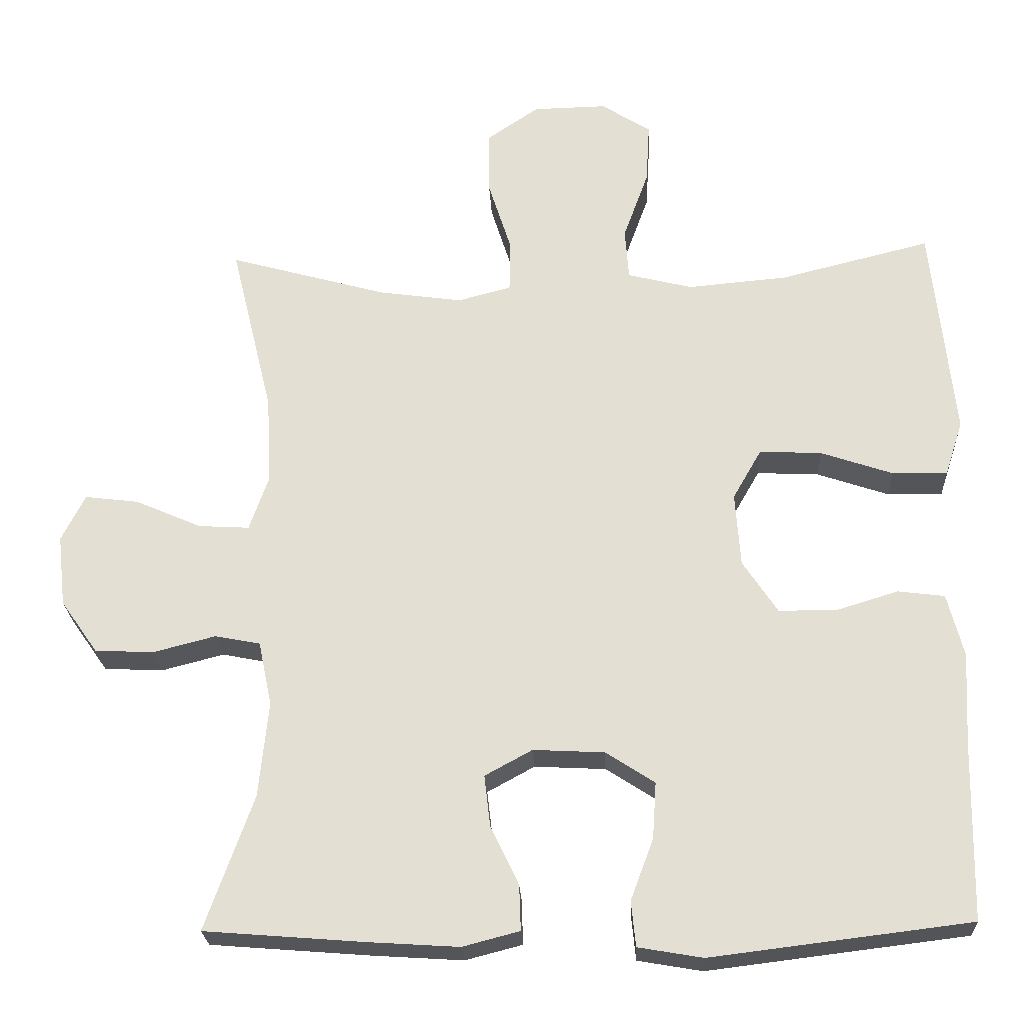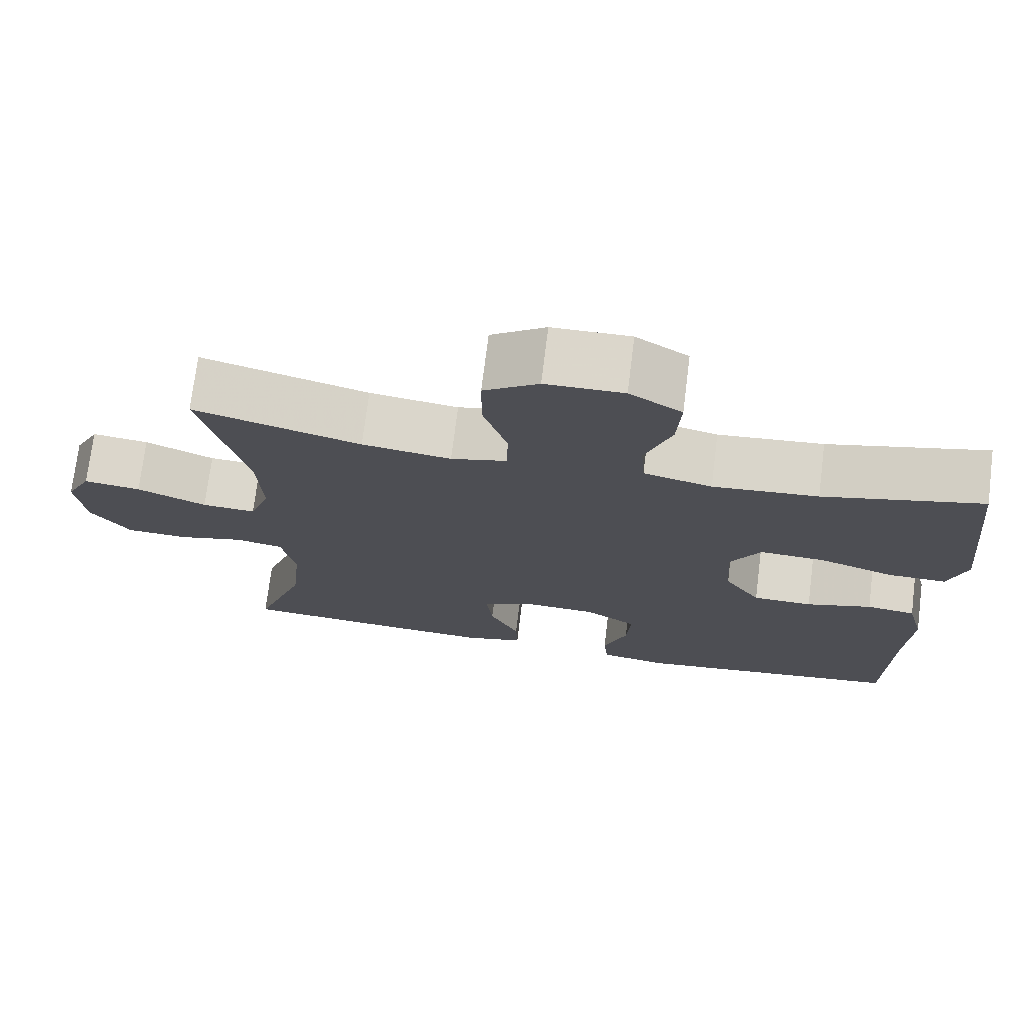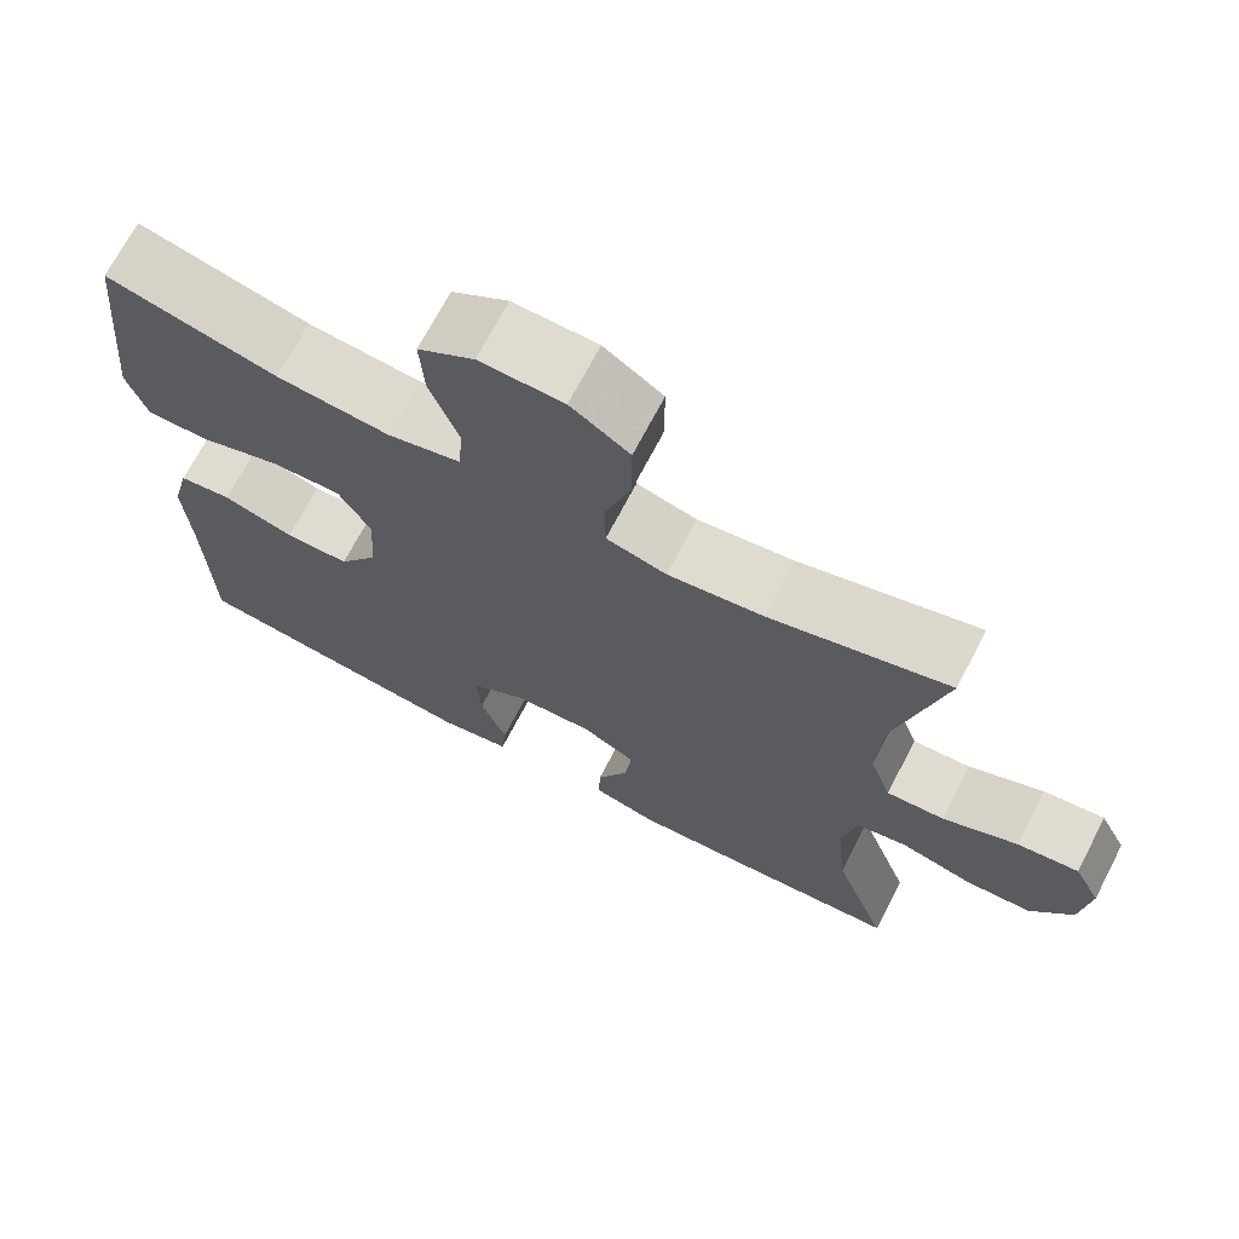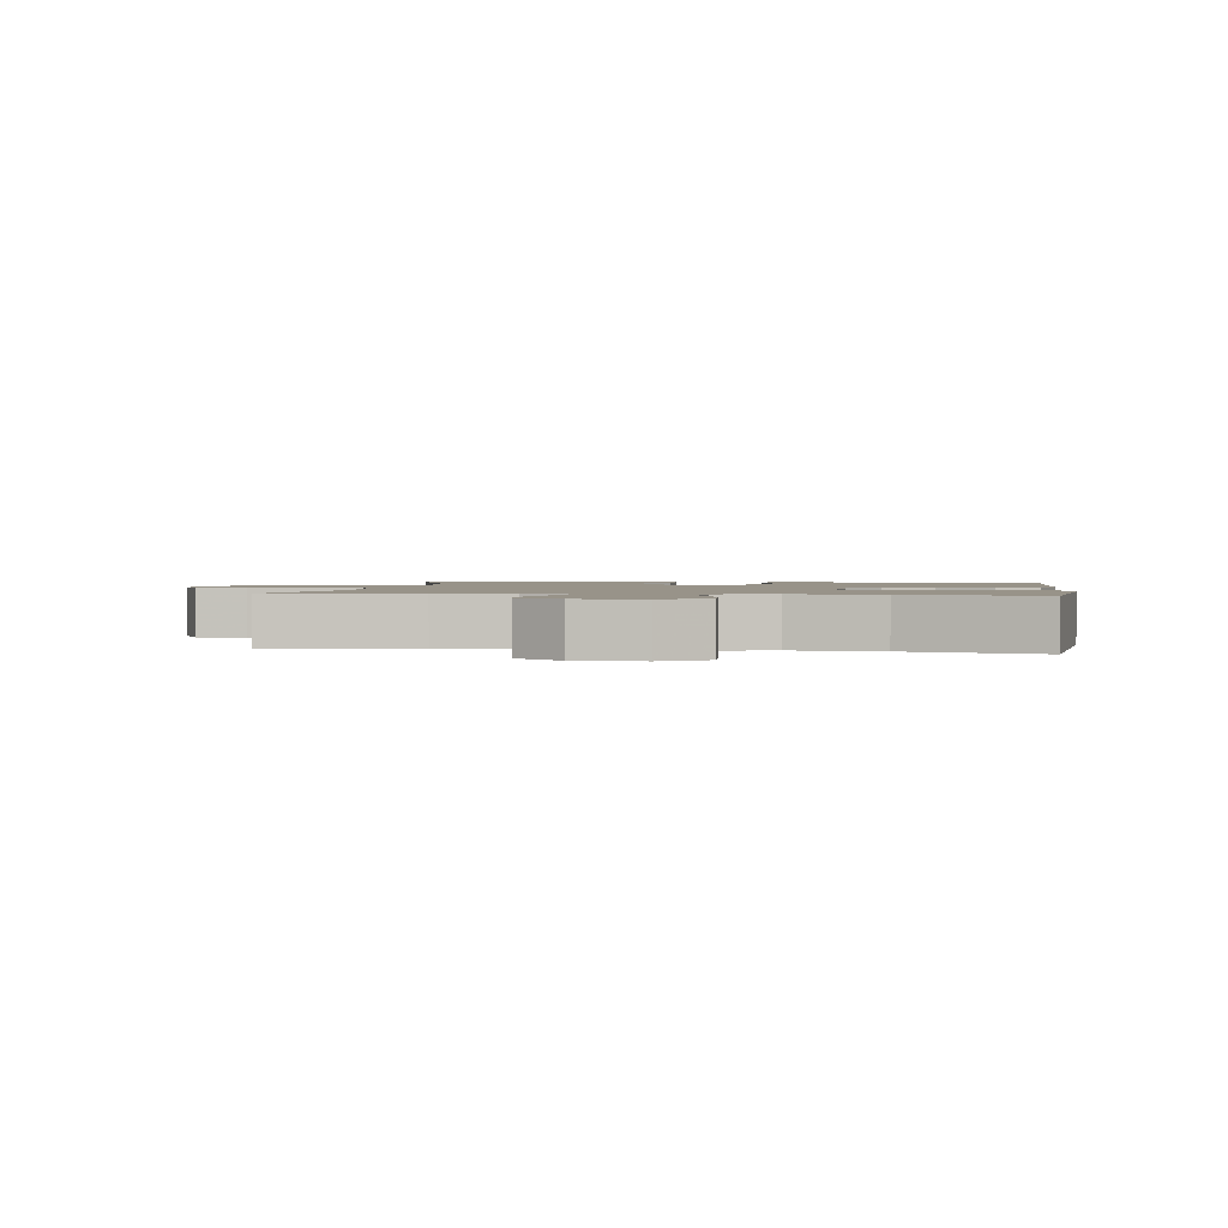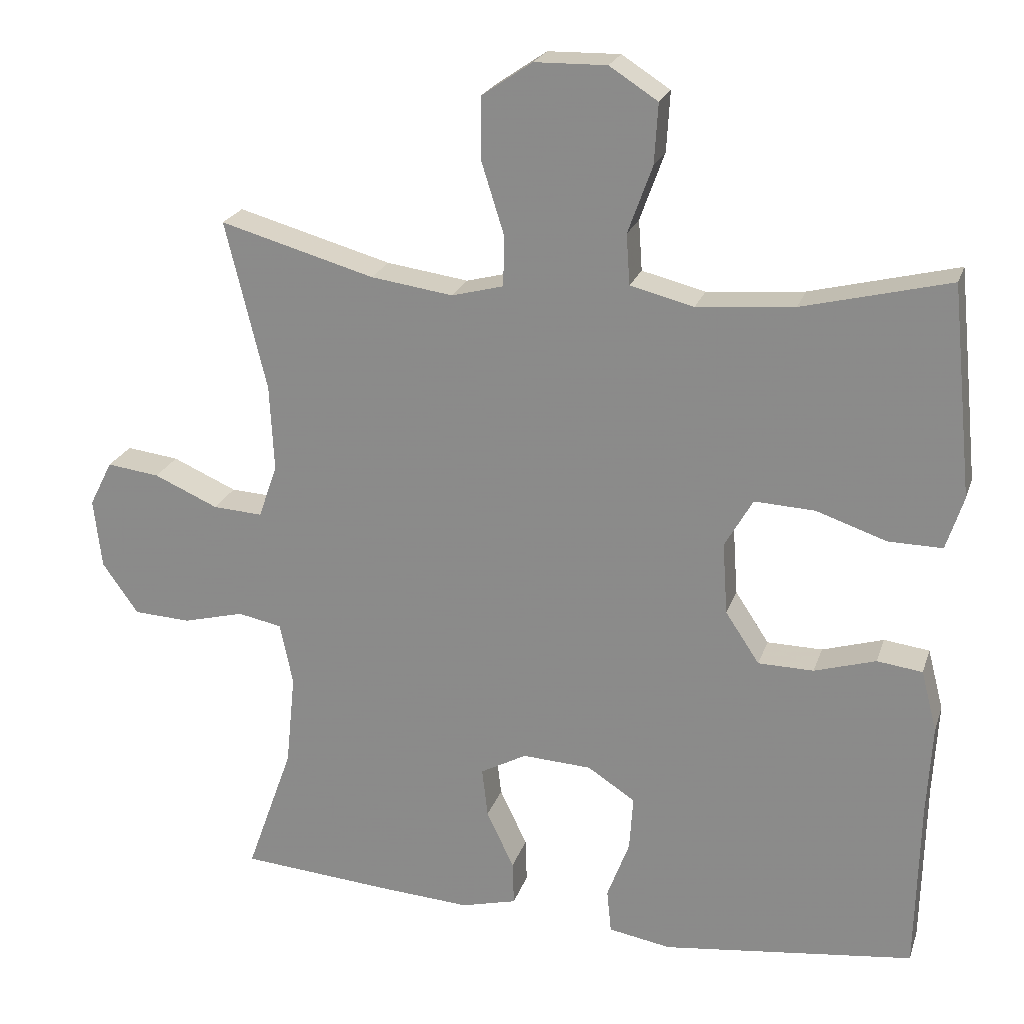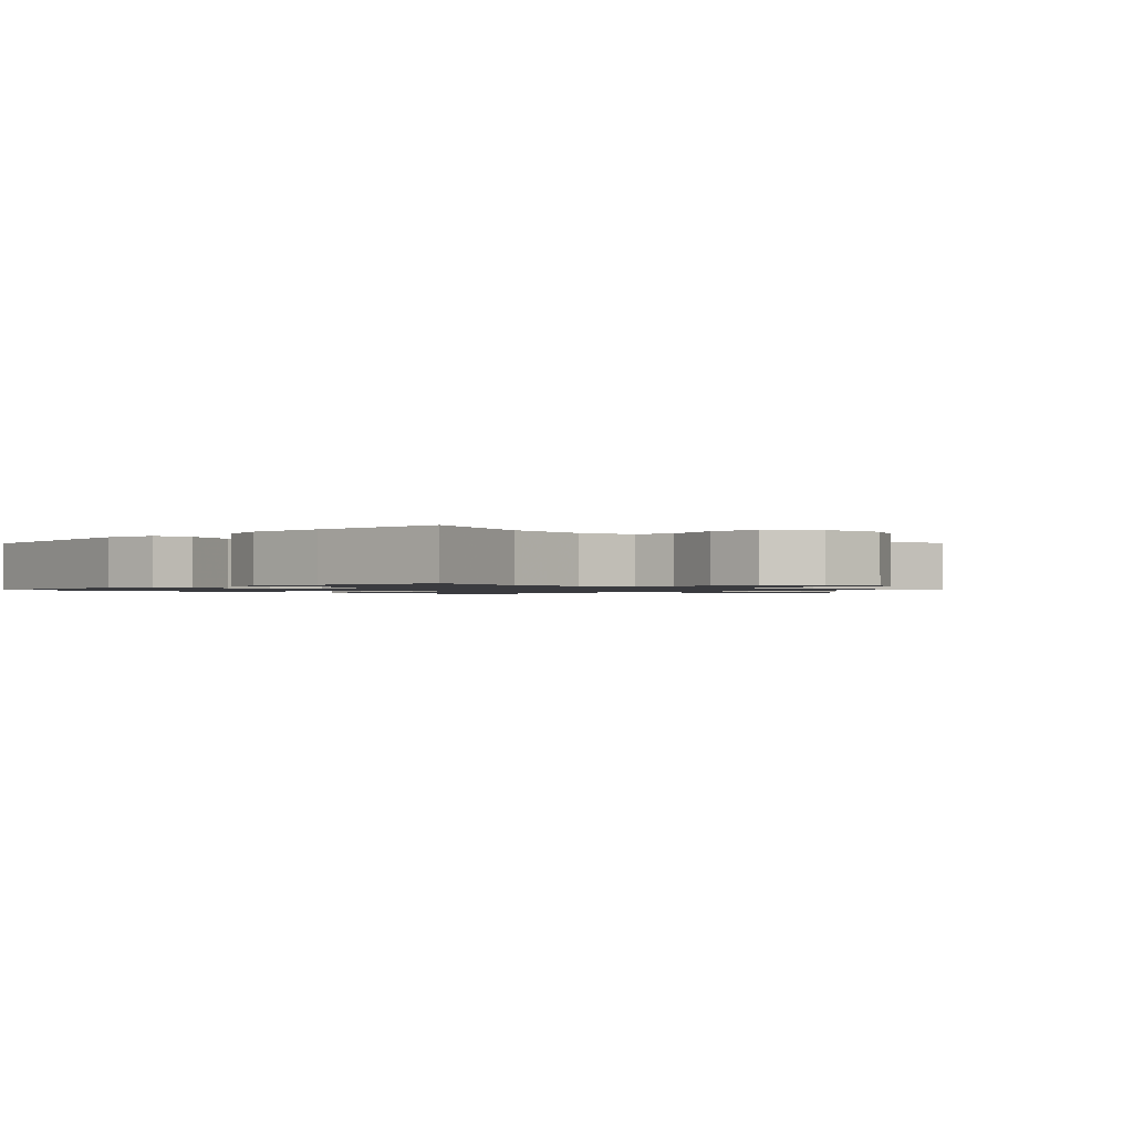
<metadata>
{"format":"obj","ext":"obj","renderer":"f3d","projection":"perspective","resolution":1024,"background":"white","views":[{"elev":-24.3,"azim":2.7,"up":"+Z"},{"elev":73.3,"azim":7.1,"up":"+Z"},{"elev":70.2,"azim":-152.5,"up":"+Z"},{"elev":1.6,"azim":8.3,"up":"+Y"},{"elev":22.4,"azim":16.1,"up":"+Z"},{"elev":-1.2,"azim":-134.2,"up":"+Y"}]}
</metadata>
<code>
v -0.5 0.07 -0.5
v -0.435 0.07 -0.318
v -0.422 0.07 -0.189
v -0.44 0.07 -0.102
v -0.501 0.07 -0.09
v -0.586 0.07 -0.112
v -0.665 0.07 -0.108
v -0.715 0.07 -0.037
v -0.726 0.07 0.06
v -0.694 0.07 0.123
v -0.621 0.07 0.114
v -0.532 0.07 0.075
v -0.463 0.07 0.071
v -0.437 0.07 0.145
v -0.443 0.07 0.265
v -0.5 0.07 0.5
v -0.286 0.07 0.44
v -0.172 0.07 0.424
v -0.1 0.07 0.443
v -0.099 0.07 0.514
v -0.13 0.07 0.612
v -0.13 0.07 0.699
v -0.06 0.07 0.747
v 0.04 0.07 0.749
v 0.107 0.07 0.706
v 0.102 0.07 0.623
v 0.068 0.07 0.529
v 0.073 0.07 0.459
v 0.161 0.07 0.437
v 0.296 0.07 0.449
v 0.5 0.07 0.5
v 0.518 0.07 0.326
v 0.53 0.07 0.208
v 0.506 0.07 0.134
v 0.431 0.07 0.135
v 0.334 0.07 0.168
v 0.25 0.07 0.172
v 0.211 0.07 0.104
v 0.218 0.07 0.004
v 0.265 0.07 -0.067
v 0.342 0.07 -0.068
v 0.427 0.07 -0.042
v 0.49 0.07 -0.05
v 0.512 0.07 -0.135
v 0.505 0.07 -0.263
v 0.5 0.07 -0.5
v 0.15 0.07 -0.543
v 0.063 0.07 -0.528
v 0.057 0.07 -0.467
v 0.088 0.07 -0.384
v 0.093 0.07 -0.308
v 0.027 0.07 -0.265
v -0.069 0.07 -0.26
v -0.133 0.07 -0.295
v -0.125 0.07 -0.364
v -0.087 0.07 -0.444
v -0.085 0.07 -0.505
v -0.162 0.07 -0.525
v -0.286 0.07 -0.517
v -0.5 0 -0.5
v -0.435 0 -0.318
v -0.422 0 -0.189
v -0.44 0 -0.102
v -0.501 0 -0.09
v -0.586 0 -0.112
v -0.665 0 -0.108
v -0.715 0 -0.037
v -0.726 0 0.06
v -0.694 0 0.123
v -0.621 0 0.114
v -0.532 0 0.075
v -0.463 0 0.071
v -0.437 0 0.145
v -0.443 0 0.265
v -0.5 0 0.5
v -0.286 0 0.44
v -0.172 0 0.424
v -0.1 0 0.443
v -0.099 0 0.514
v -0.13 0 0.612
v -0.13 0 0.699
v -0.06 0 0.747
v 0.04 0 0.749
v 0.107 0 0.706
v 0.102 0 0.623
v 0.068 0 0.529
v 0.073 0 0.459
v 0.161 0 0.437
v 0.296 0 0.449
v 0.5 0 0.5
v 0.518 0 0.326
v 0.53 0 0.208
v 0.506 0 0.134
v 0.431 0 0.135
v 0.334 0 0.168
v 0.25 0 0.172
v 0.211 0 0.104
v 0.218 0 0.004
v 0.265 0 -0.067
v 0.342 0 -0.068
v 0.427 0 -0.042
v 0.49 0 -0.05
v 0.512 0 -0.135
v 0.505 0 -0.263
v 0.5 0 -0.5
v 0.15 0 -0.543
v 0.063 0 -0.528
v 0.057 0 -0.467
v 0.088 0 -0.384
v 0.093 0 -0.308
v 0.027 0 -0.265
v -0.069 0 -0.26
v -0.133 0 -0.295
v -0.125 0 -0.364
v -0.087 0 -0.444
v -0.085 0 -0.505
v -0.162 0 -0.525
v -0.286 0 -0.517
f 59 1 2
f 58 59 2
f 57 58 2
f 56 57 2
f 55 56 2
f 54 55 2 3
f 53 54 3 4
f 52 53 4
f 48 49 50
f 47 48 50
f 46 47 50
f 45 46 50
f 45 50 51
f 44 45 51
f 43 44 51
f 42 43 51
f 41 42 51
f 40 41 51 52
f 34 35 36
f 33 34 36
f 32 33 36
f 31 32 36
f 30 31 36
f 29 30 36 37
f 28 29 37 38
f 25 26 27
f 24 25 27
f 23 24 27
f 22 23 27
f 21 22 27
f 20 21 27
f 19 20 27 28
f 28 38 39
f 19 28 39
f 18 19 39
f 15 16 17
f 39 40 52
f 18 39 52
f 17 18 52
f 15 17 52
f 14 15 52
f 10 11 12
f 9 10 12
f 8 9 12
f 7 8 12
f 6 7 12
f 5 6 12
f 13 14 52 4
f 4 5 12 13
f 61 60 118
f 61 118 117
f 61 117 116
f 61 116 115
f 61 115 114
f 62 61 114 113
f 63 62 113 112
f 63 112 111
f 109 108 107
f 109 107 106
f 109 106 105
f 109 105 104
f 110 109 104
f 110 104 103
f 110 103 102
f 110 102 101
f 110 101 100
f 111 110 100 99
f 95 94 93
f 95 93 92
f 95 92 91
f 95 91 90
f 95 90 89
f 96 95 89 88
f 97 96 88 87
f 86 85 84
f 86 84 83
f 86 83 82
f 86 82 81
f 86 81 80
f 86 80 79
f 87 86 79 78
f 98 97 87
f 98 87 78
f 98 78 77
f 76 75 74
f 111 99 98
f 111 98 77
f 111 77 76
f 111 76 74
f 111 74 73
f 71 70 69
f 71 69 68
f 71 68 67
f 71 67 66
f 71 66 65
f 71 65 64
f 63 111 73 72
f 72 71 64 63
f 1 60 61 2
f 2 61 62 3
f 3 62 63 4
f 4 63 64 5
f 5 64 65 6
f 6 65 66 7
f 7 66 67 8
f 8 67 68 9
f 9 68 69 10
f 10 69 70 11
f 11 70 71 12
f 12 71 72 13
f 13 72 73 14
f 14 73 74 15
f 15 74 75 16
f 16 75 76 17
f 17 76 77 18
f 18 77 78 19
f 19 78 79 20
f 20 79 80 21
f 21 80 81 22
f 22 81 82 23
f 23 82 83 24
f 24 83 84 25
f 25 84 85 26
f 26 85 86 27
f 27 86 87 28
f 28 87 88 29
f 29 88 89 30
f 30 89 90 31
f 31 90 91 32
f 32 91 92 33
f 33 92 93 34
f 34 93 94 35
f 35 94 95 36
f 36 95 96 37
f 37 96 97 38
f 38 97 98 39
f 39 98 99 40
f 40 99 100 41
f 41 100 101 42
f 42 101 102 43
f 43 102 103 44
f 44 103 104 45
f 45 104 105 46
f 46 105 106 47
f 47 106 107 48
f 48 107 108 49
f 49 108 109 50
f 50 109 110 51
f 51 110 111 52
f 52 111 112 53
f 53 112 113 54
f 54 113 114 55
f 55 114 115 56
f 56 115 116 57
f 57 116 117 58
f 58 117 118 59
f 59 118 60 1

</code>
